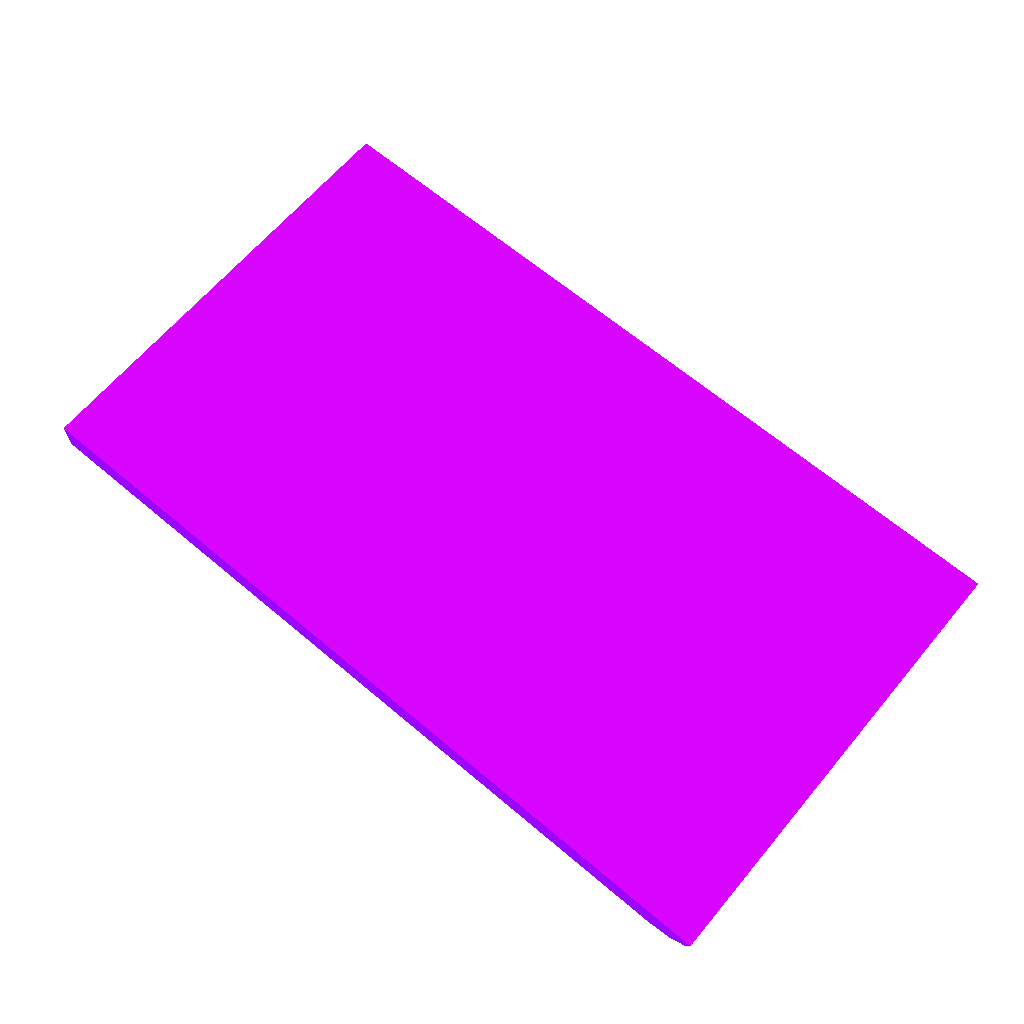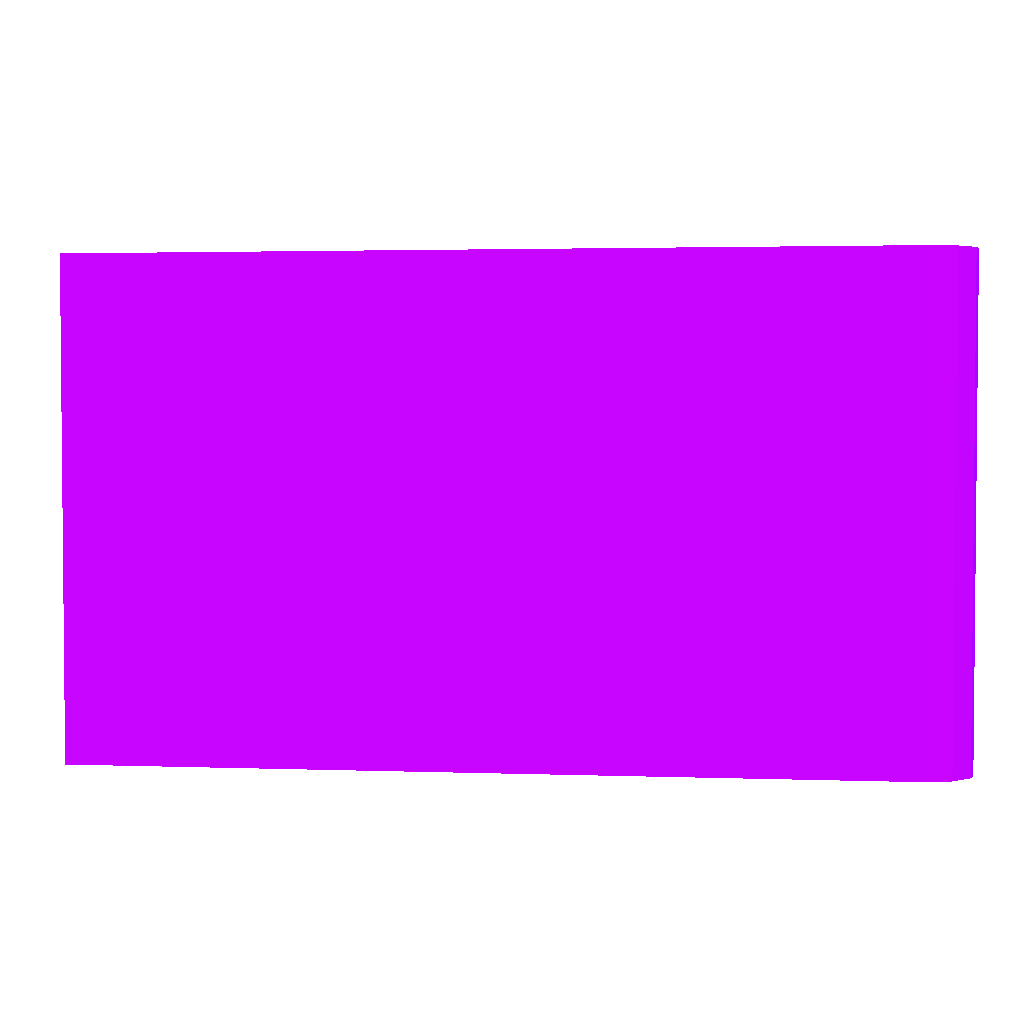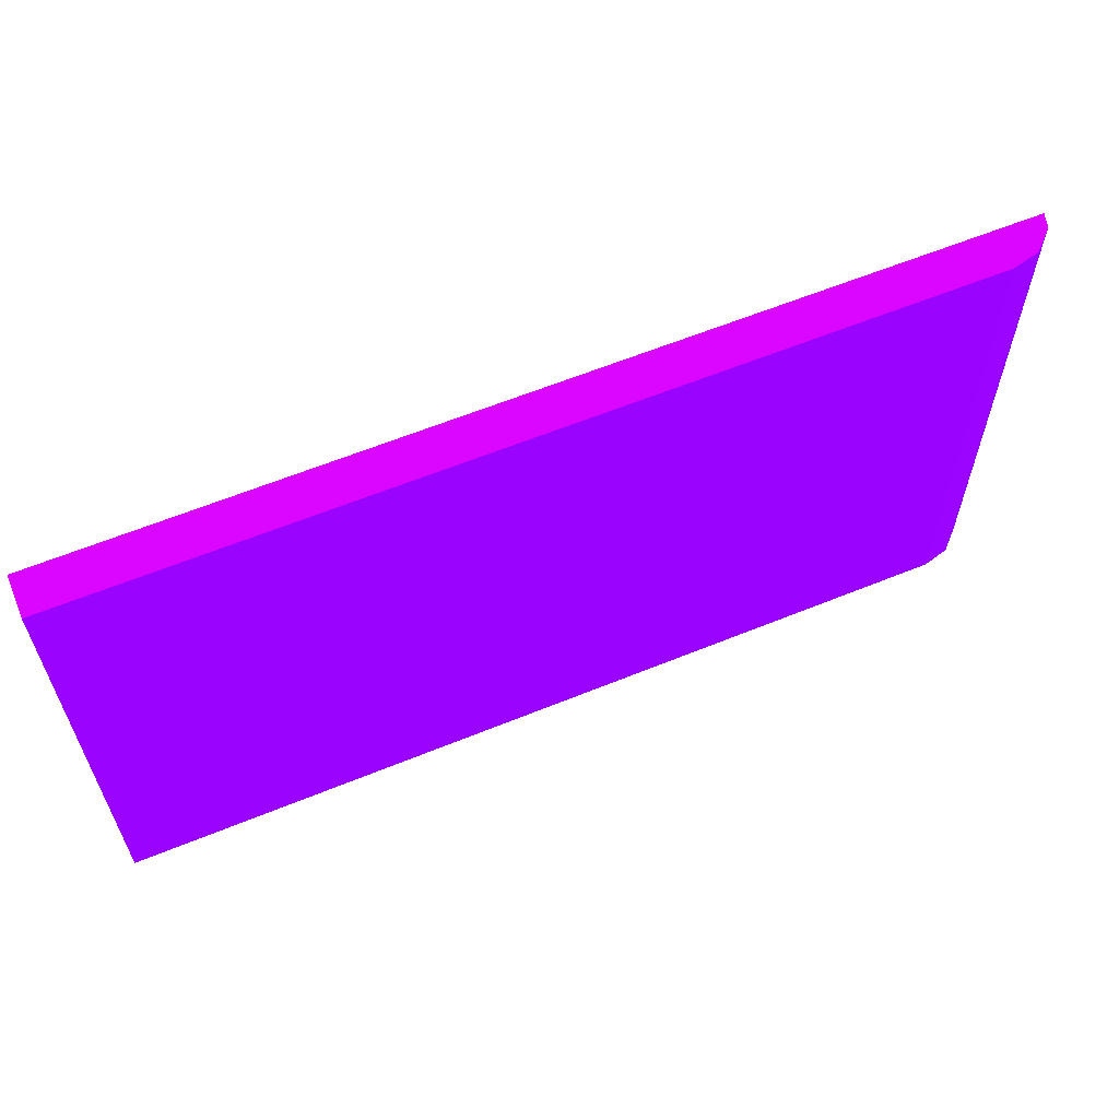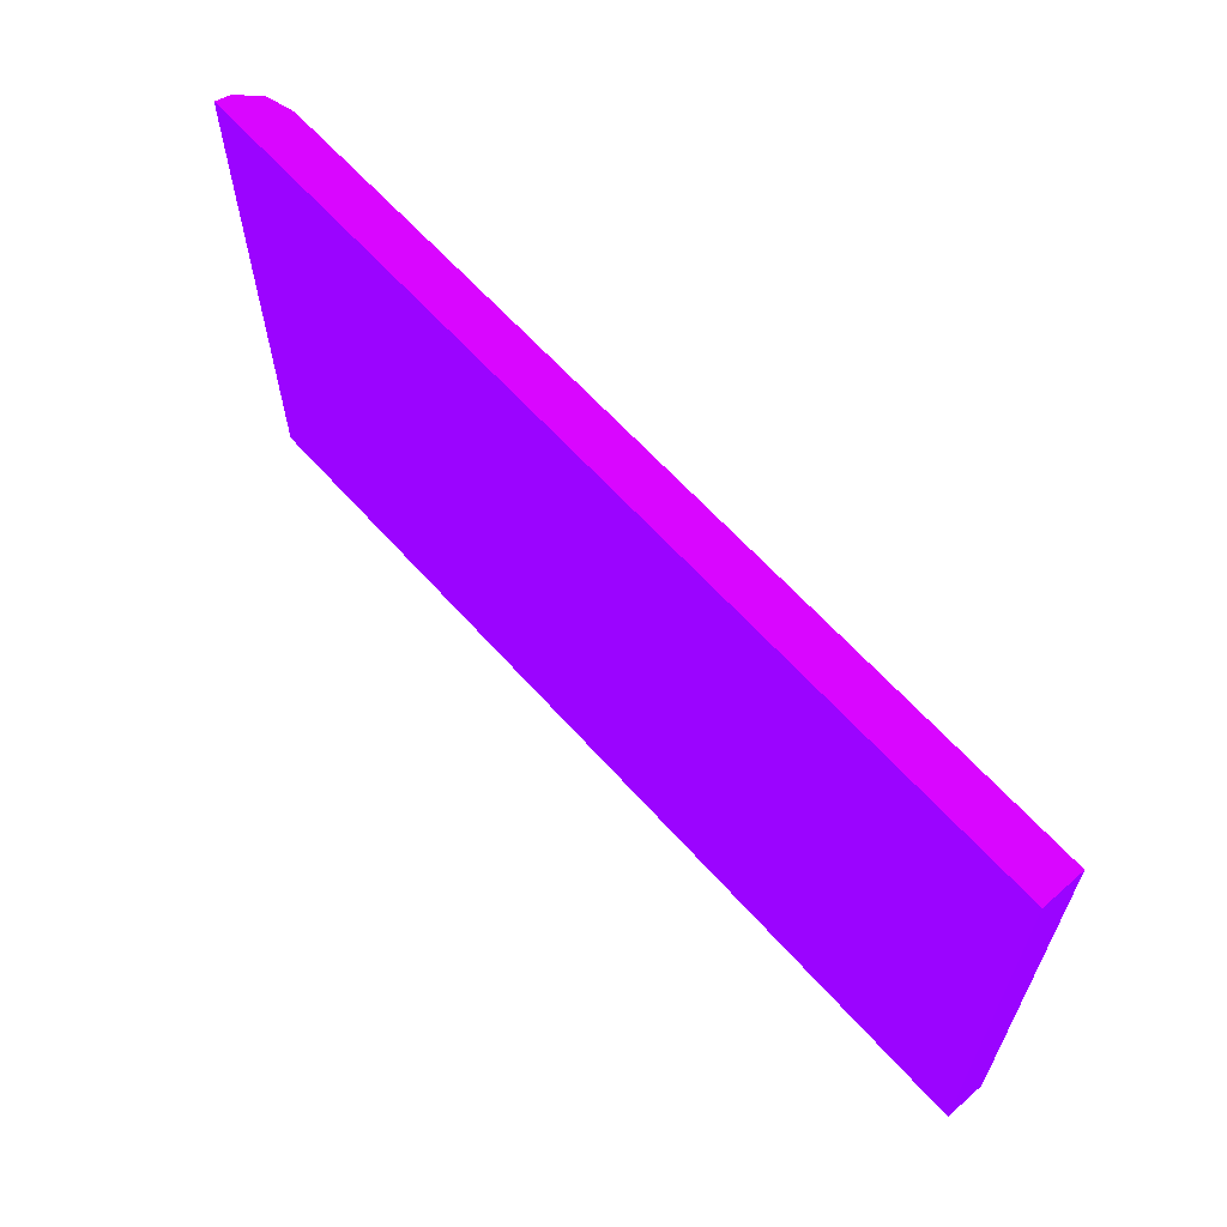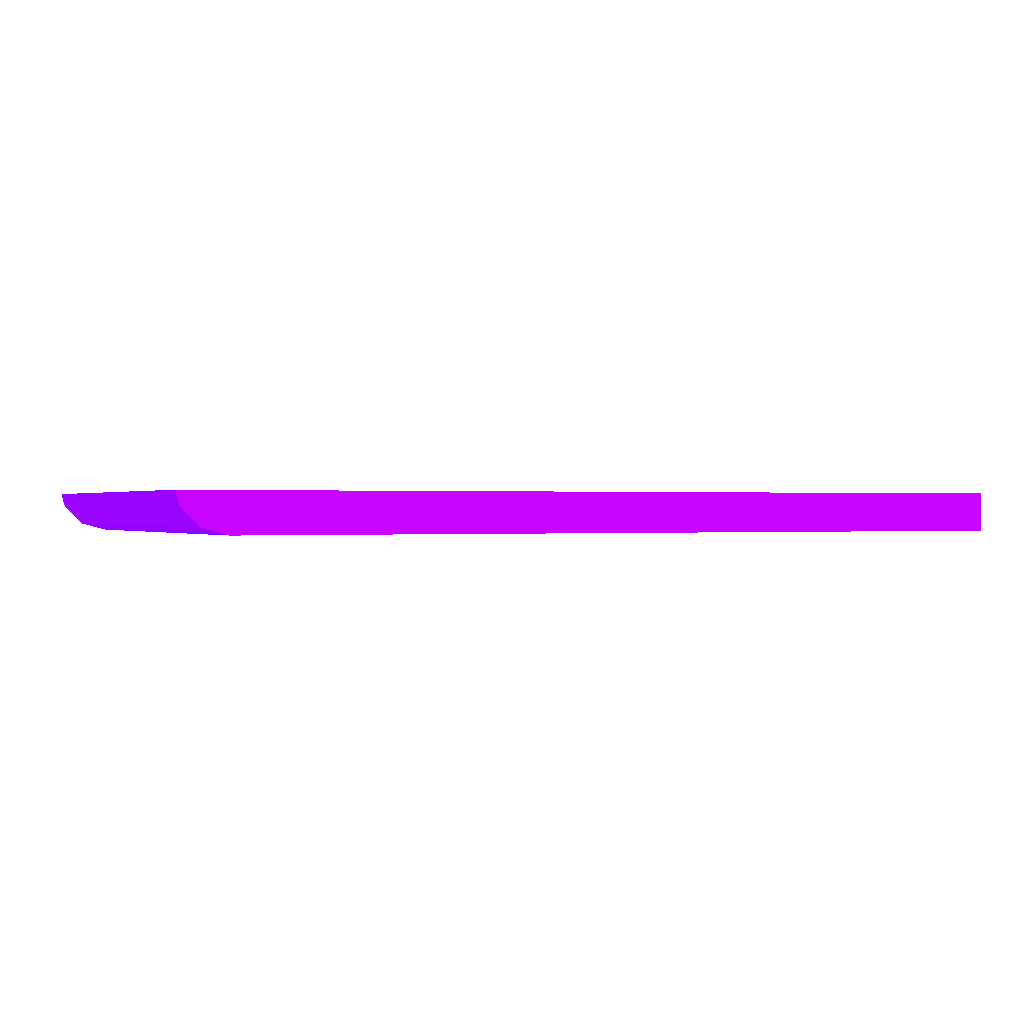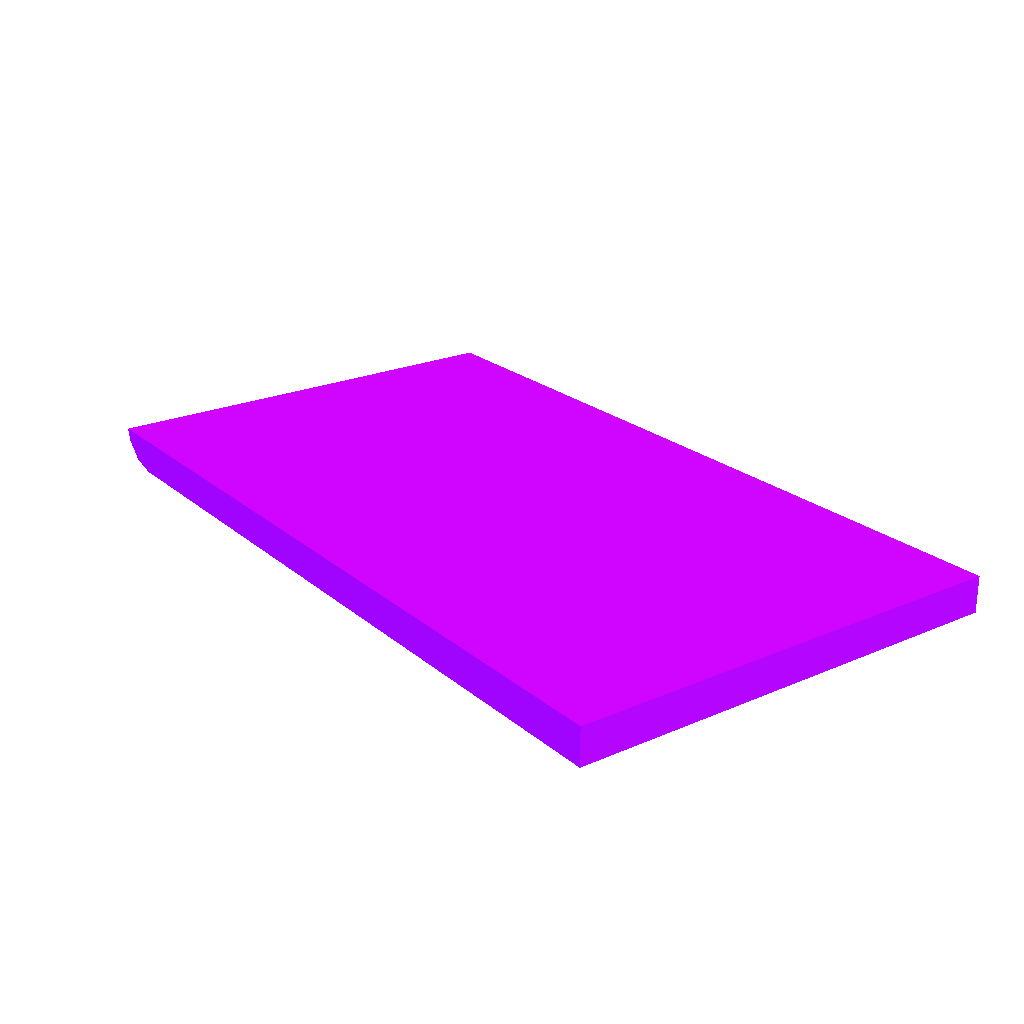
<metadata>
{"format":"obj","ext":"obj","renderer":"f3d","projection":"perspective","resolution":1024,"background":"white","views":[{"elev":65.8,"azim":40.2,"up":"+Y"},{"elev":2.7,"azim":6.7,"up":"+Z"},{"elev":61.2,"azim":-22.6,"up":"+Z"},{"elev":63.0,"azim":-131.7,"up":"+Z"},{"elev":0.1,"azim":154.8,"up":"+Y"},{"elev":23.1,"azim":-126.1,"up":"+Y"}]}
</metadata>
<code>
v 2.082 3.15 -8.448 0.4471 0.01176 0.9882
v 2.082 3.15 -6.527 0.4471 0.01176 0.9882
v 2.082 3.304 -8.448 0.4471 0.01176 0.9882
v 5.275 3.15 -8.448 0.4471 0.01176 0.9882
v 2.082 3.304 -6.527 0.4471 0.01176 0.9882
v 5.275 3.15 -6.527 0.4471 0.01176 0.9882
v 5.462 3.304 -8.448 0.4471 0.01176 0.9882
v 5.375 3.177 -8.448 0.4471 0.01176 0.9882
v 5.462 3.304 -6.527 0.4471 0.01176 0.9882
v 5.375 3.177 -6.527 0.4471 0.01176 0.9882
v 5.449 3.254 -6.527 0.4471 0.01176 0.9882
v 5.448 3.25 -8.448 0.4471 0.01176 0.9882
v 5.439 3.241 -8.448 0.4471 0.01176 0.9882
v 5.448 3.25 -6.527 0.4471 0.01176 0.9882
f 1 2 5
f 1 5 3
f 1 3 7
f 1 7 12
f 1 12 13
f 1 13 8
f 1 8 4
f 1 4 6
f 1 6 2
f 2 6 10
f 2 10 14
f 2 14 11
f 2 11 9
f 2 9 5
f 3 5 9
f 3 9 7
f 4 8 10
f 4 10 6
f 7 9 11
f 7 11 12
f 8 13 10
f 10 13 14
f 11 14 12
f 12 14 13

</code>
